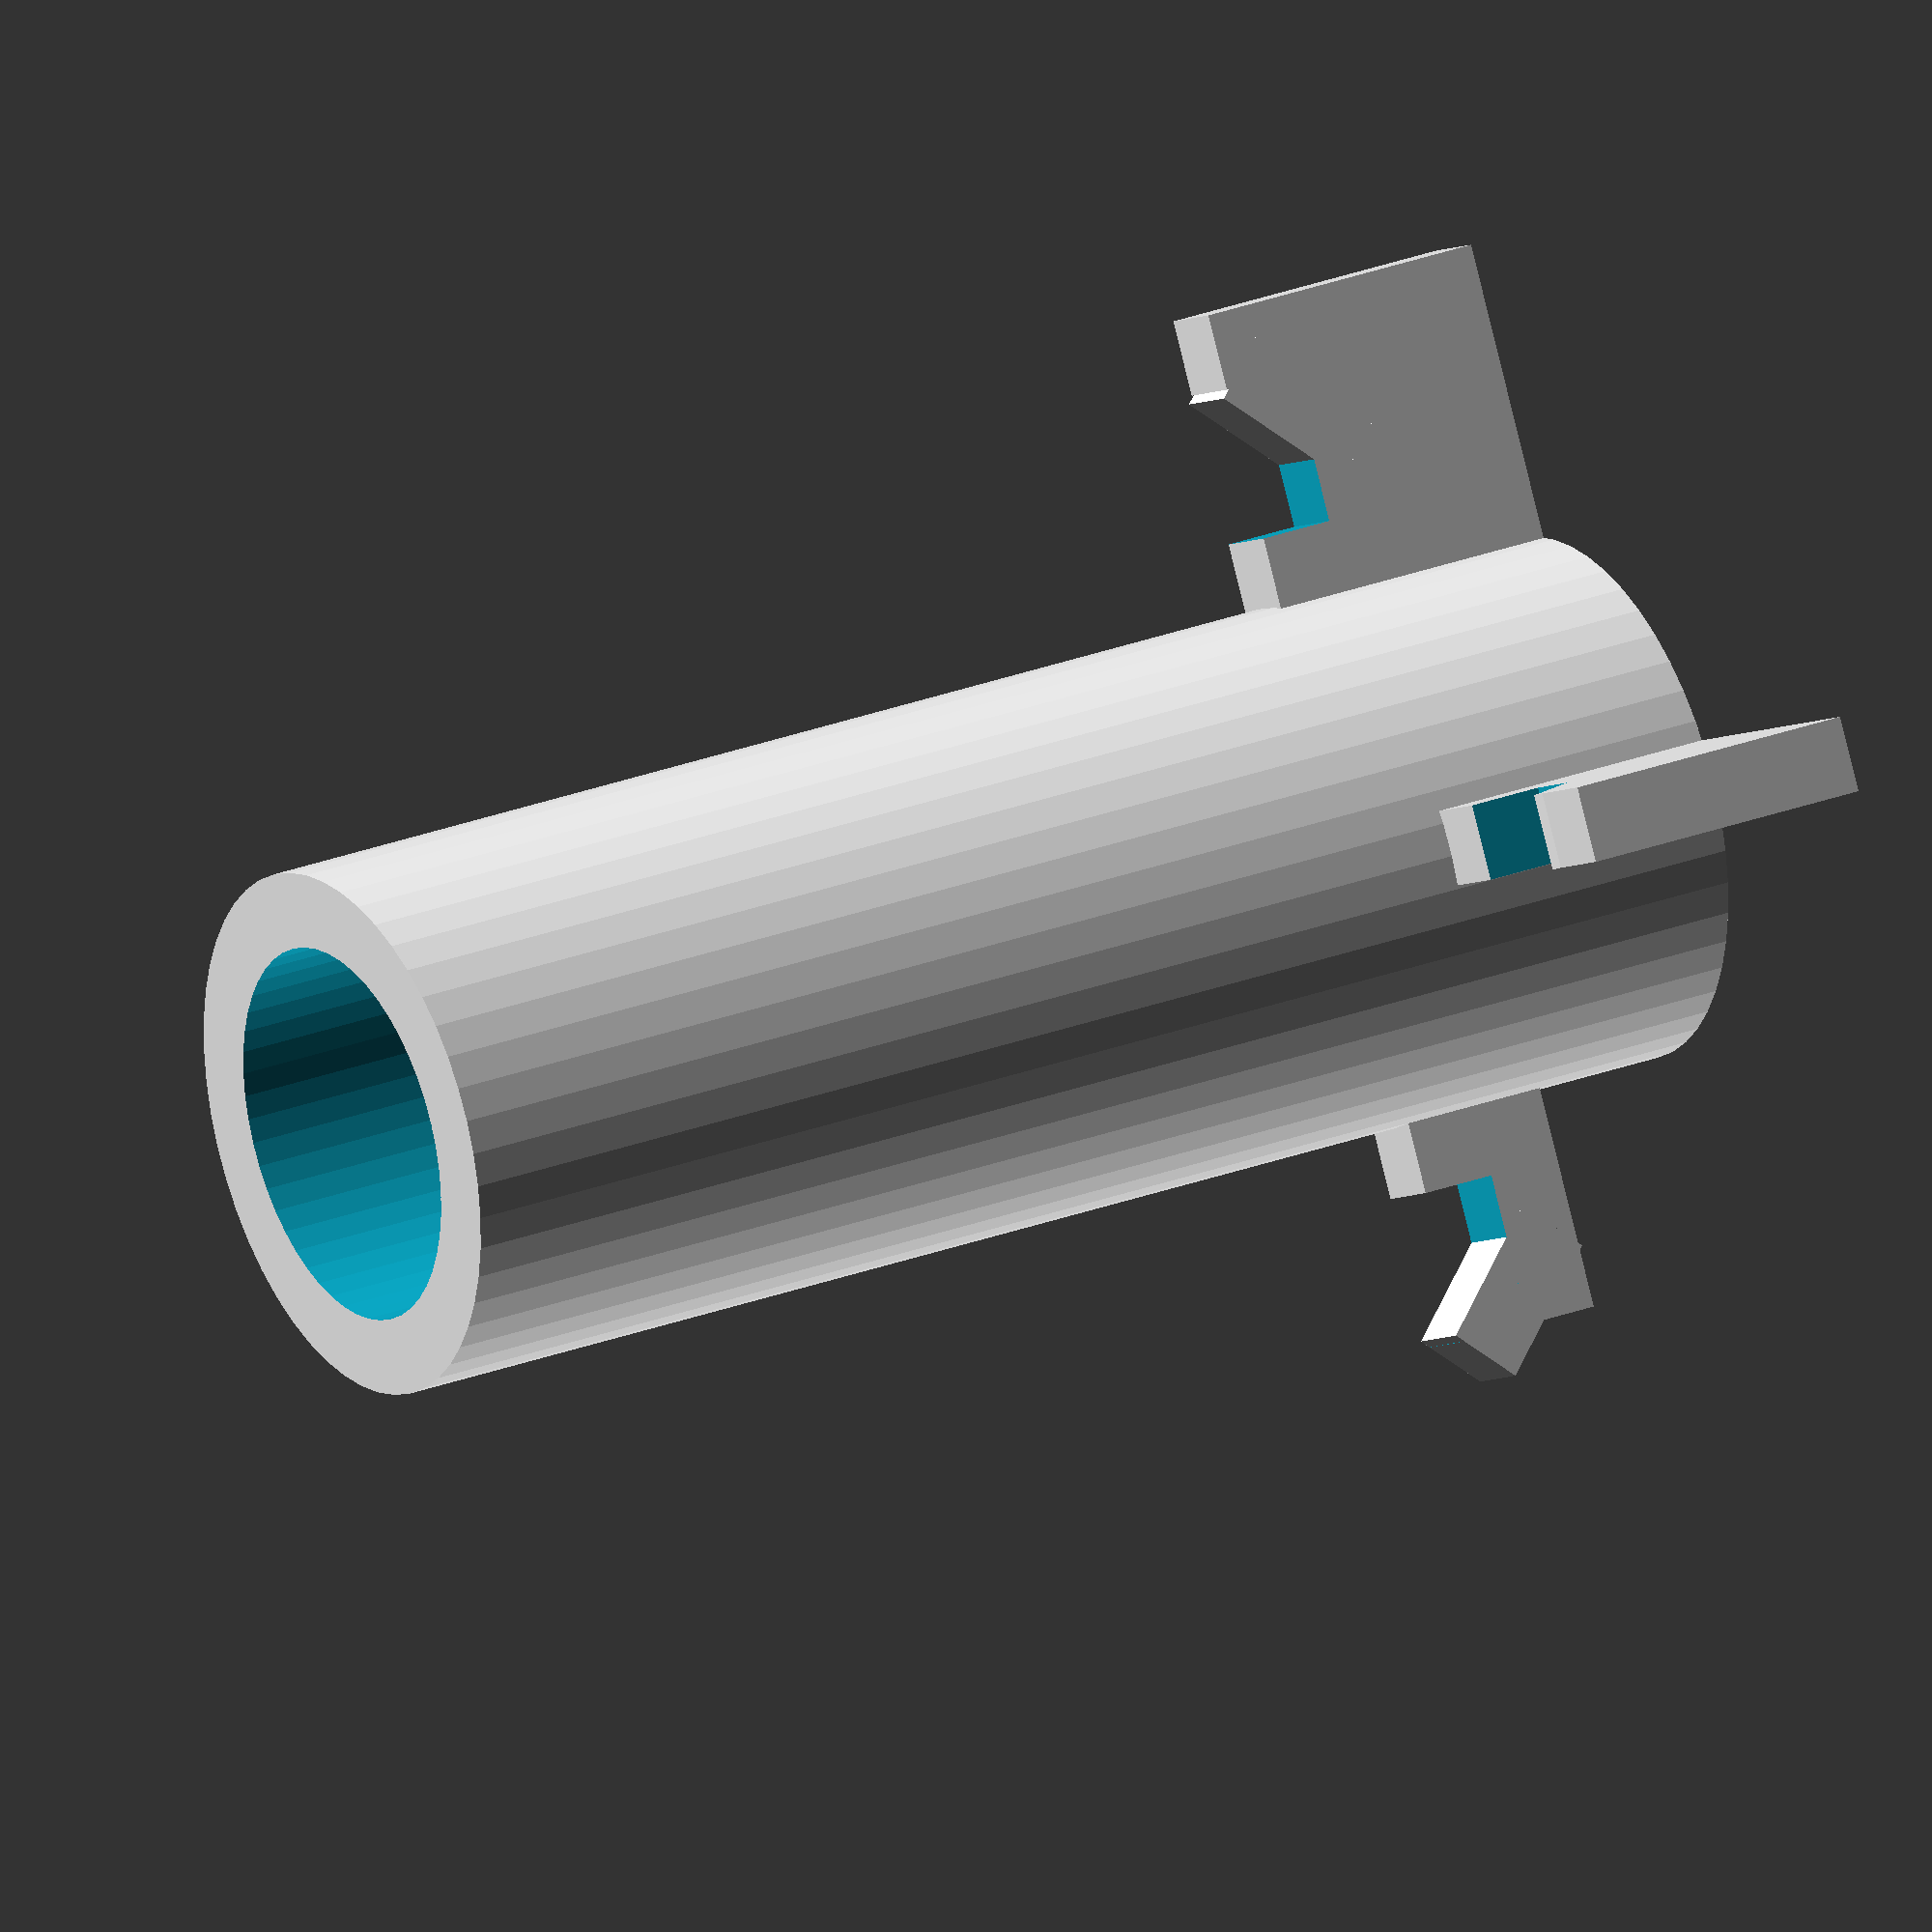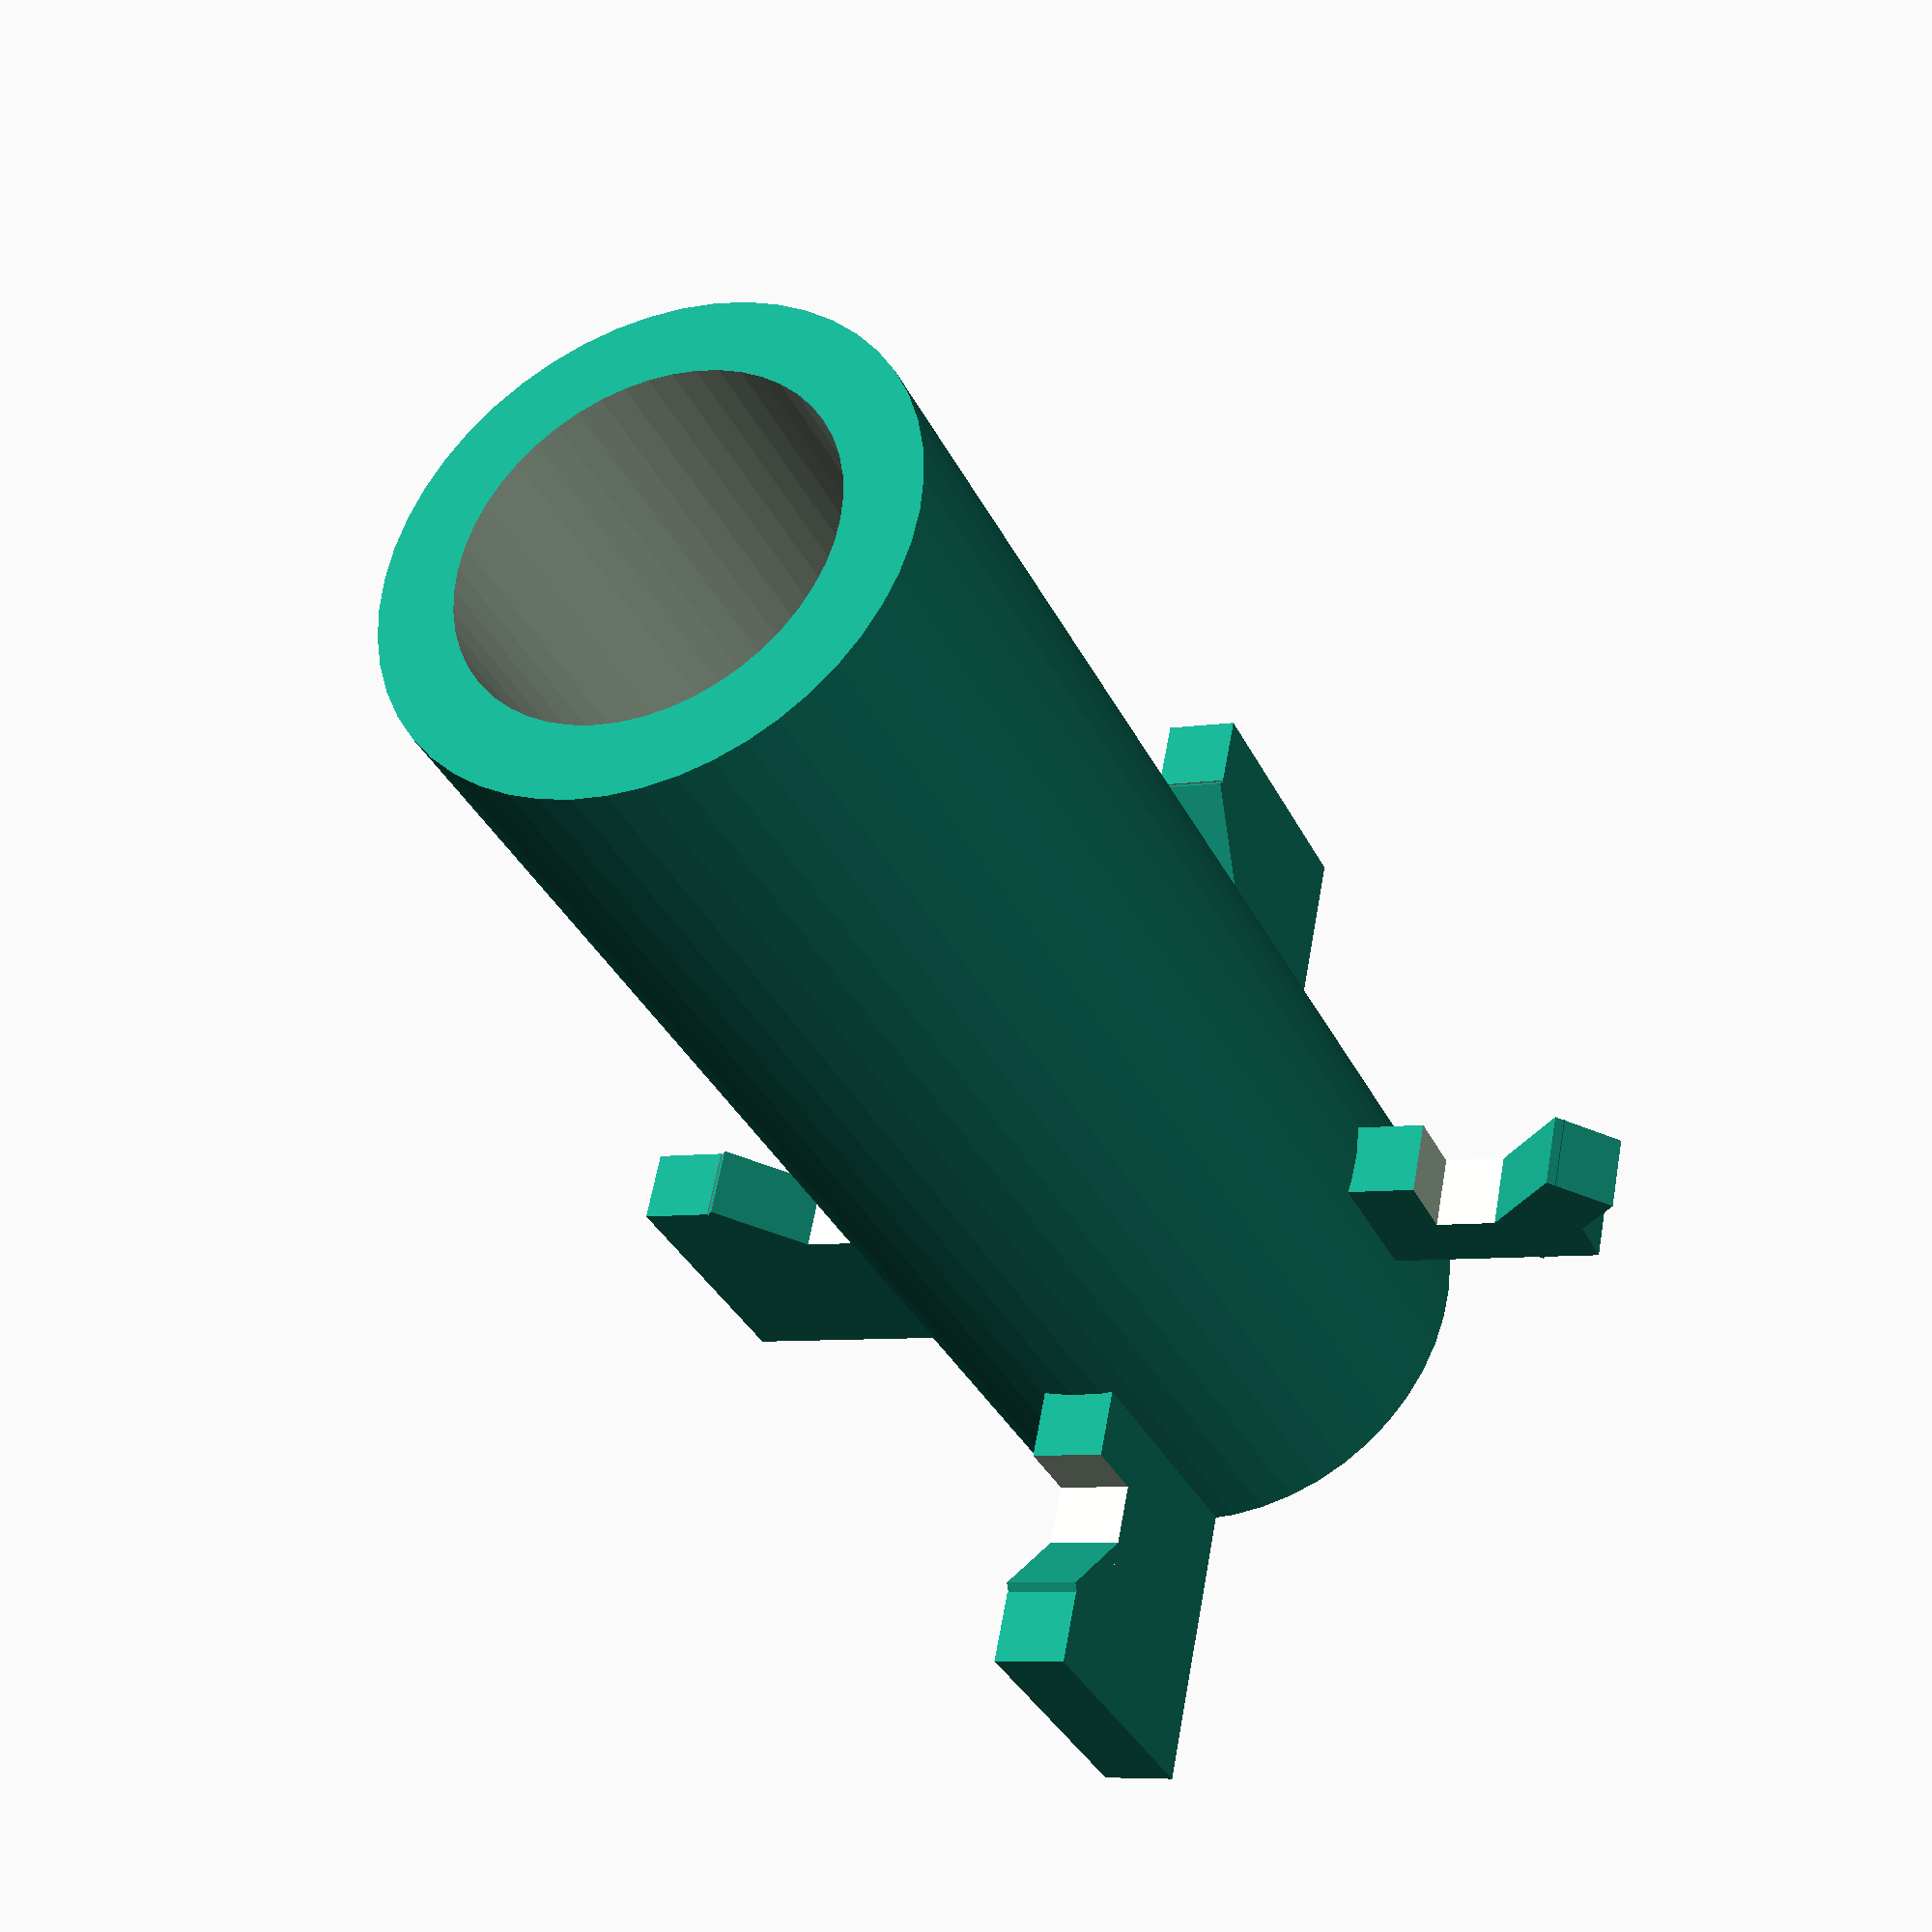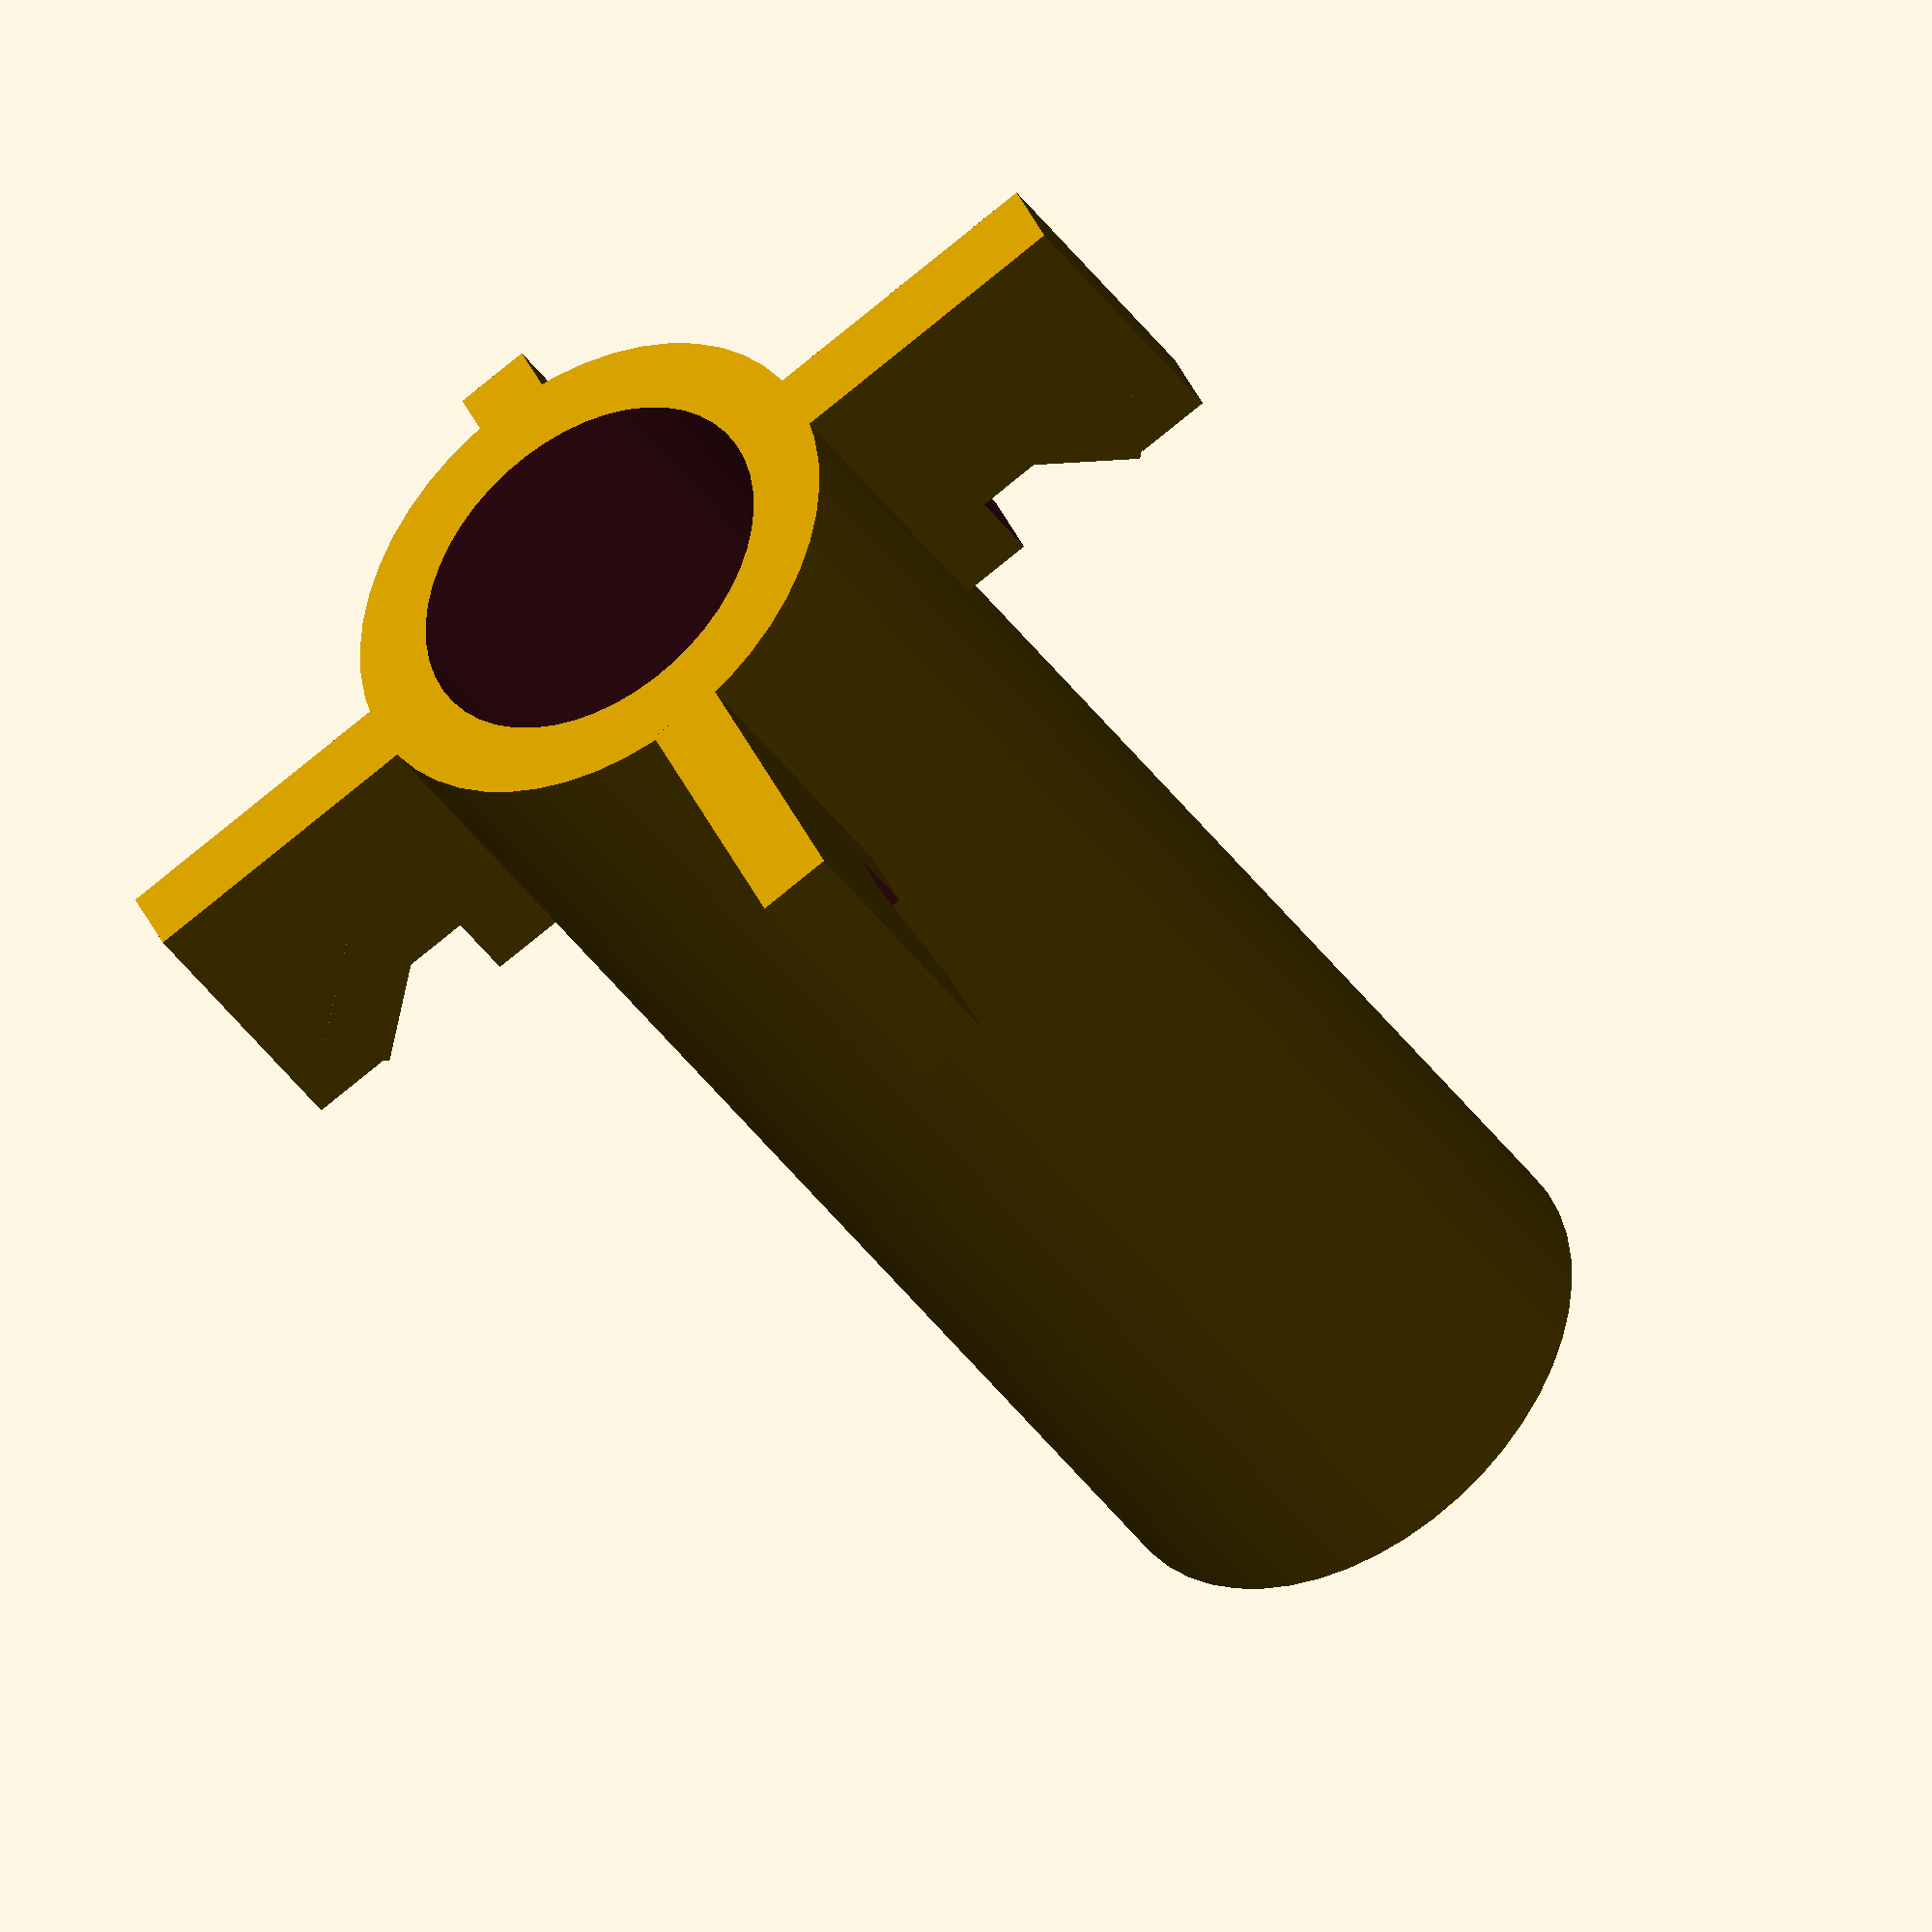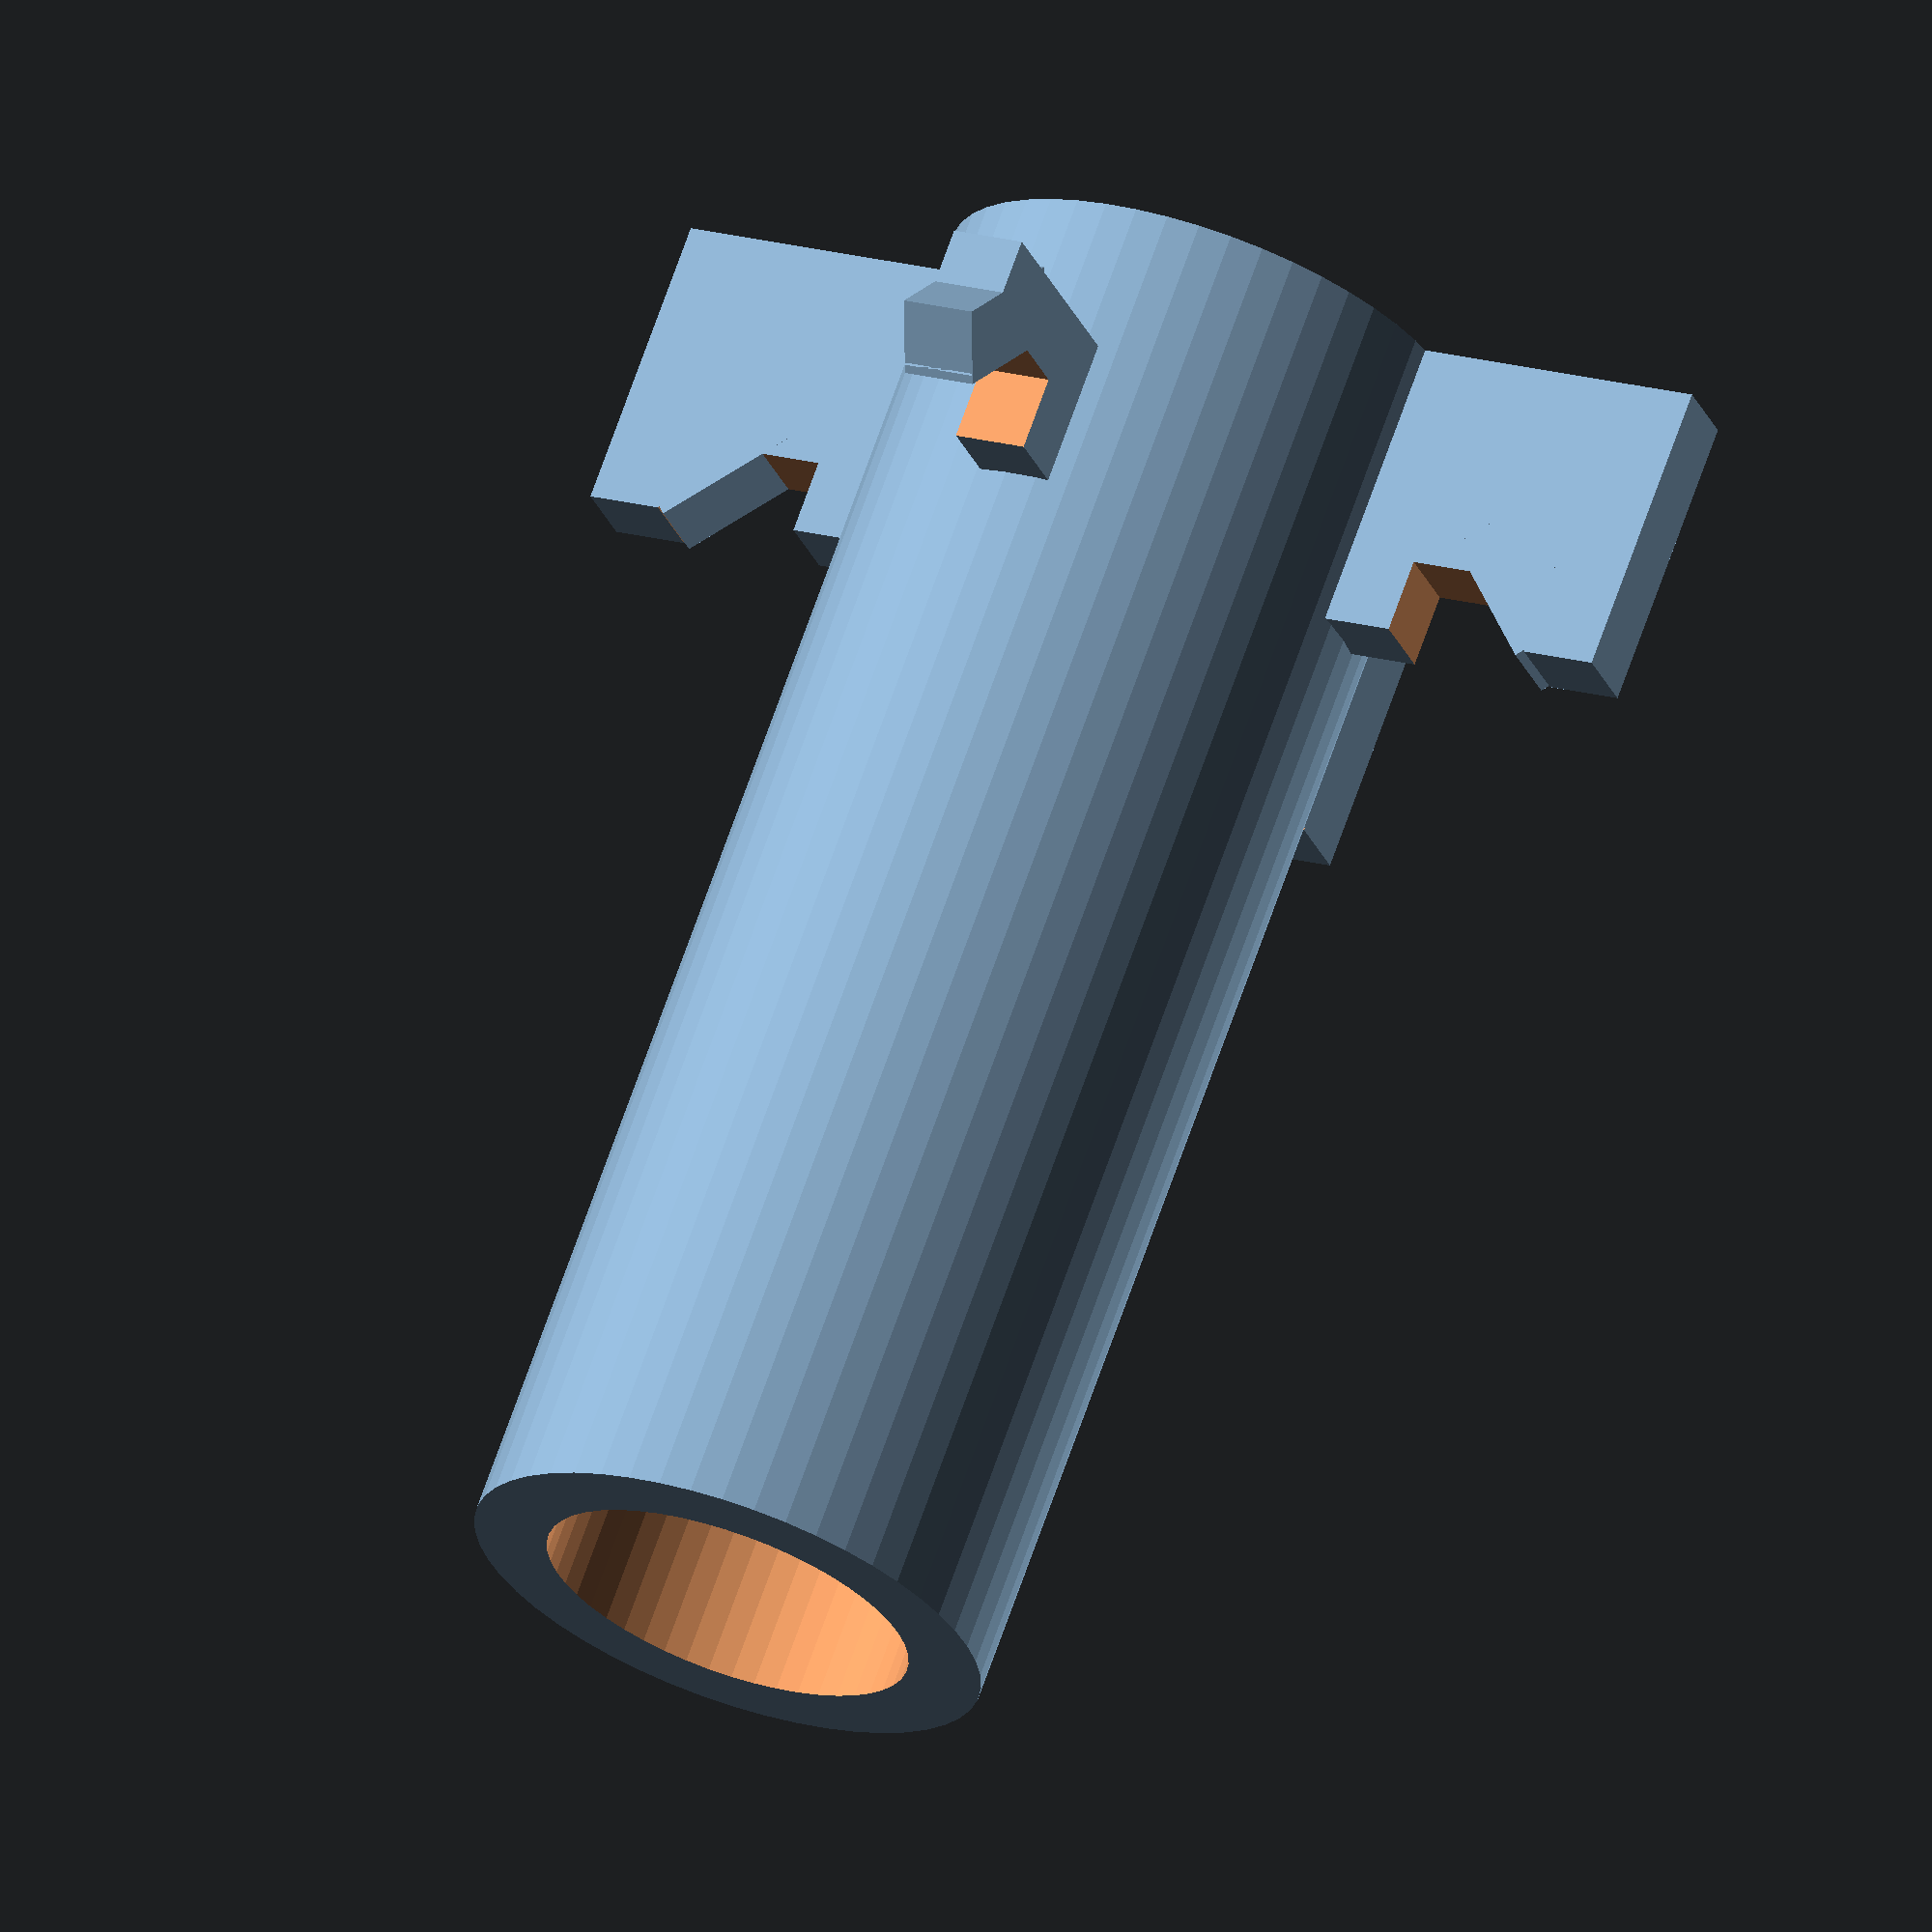
<openscad>
$fn=50;
module tube(stop_offset) {
    module anchor(w,h) {
        // Center the y axis
        translate([0,-0.5,0]){
            difference(){
                cube([w,1,h]);
                translate([1,-0.5,-0.5]){
                    cube([2,2,1.5]);
                }
            }
            rotate([0,45,0]) {
                translate([0.1,0,2]){
                    cube([2,1,1]);
                }
            }
        }
    }
    translate([0,0,-stop_offset]){
        difference() {
            cylinder(d=7,h=19+stop_offset);
            translate([0,0,-0.5]){
                cylinder(d=5,h=21+stop_offset);
            }
        }
    }
    rotate([0,0,45]){
        translate([3.4,0,15]){
            anchor(w=3,h=2);
        }
    }
    rotate([0,0,135]){
        translate([3.4,0,15]){
            anchor(w=4,h=4);
        }
    }
    rotate([0,0,225]){
        translate([3.4,0,15]){
            anchor(w=4,h=4);
        }
    }
    rotate([0,0,315]){
        translate([3.4,0,15]){
            anchor(w=4,h=4);
        }
    }
}
tube(stop_offset=0);
</openscad>
<views>
elev=153.5 azim=342.7 roll=301.1 proj=o view=wireframe
elev=213.8 azim=33.9 roll=337.1 proj=p view=solid
elev=219.7 azim=110.1 roll=148.9 proj=o view=solid
elev=292.3 azim=336.0 roll=199.1 proj=o view=wireframe
</views>
